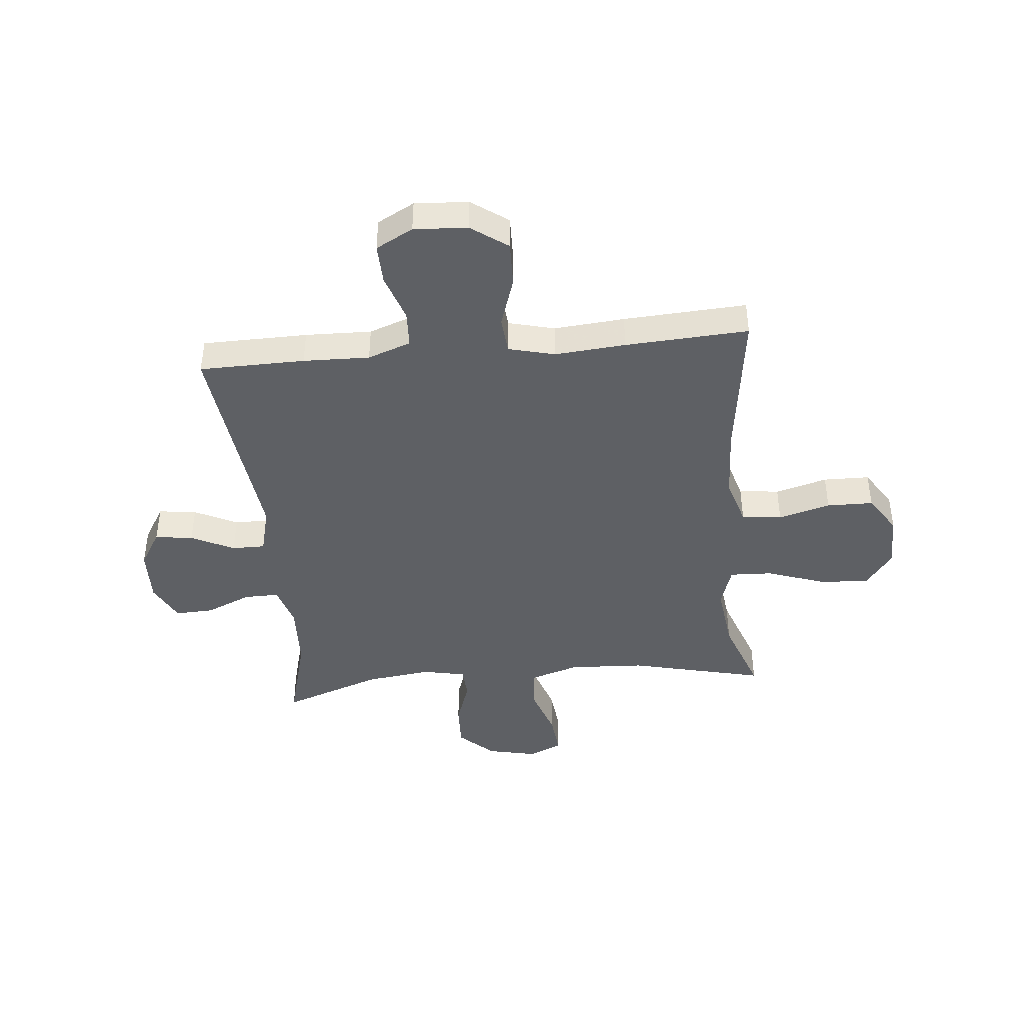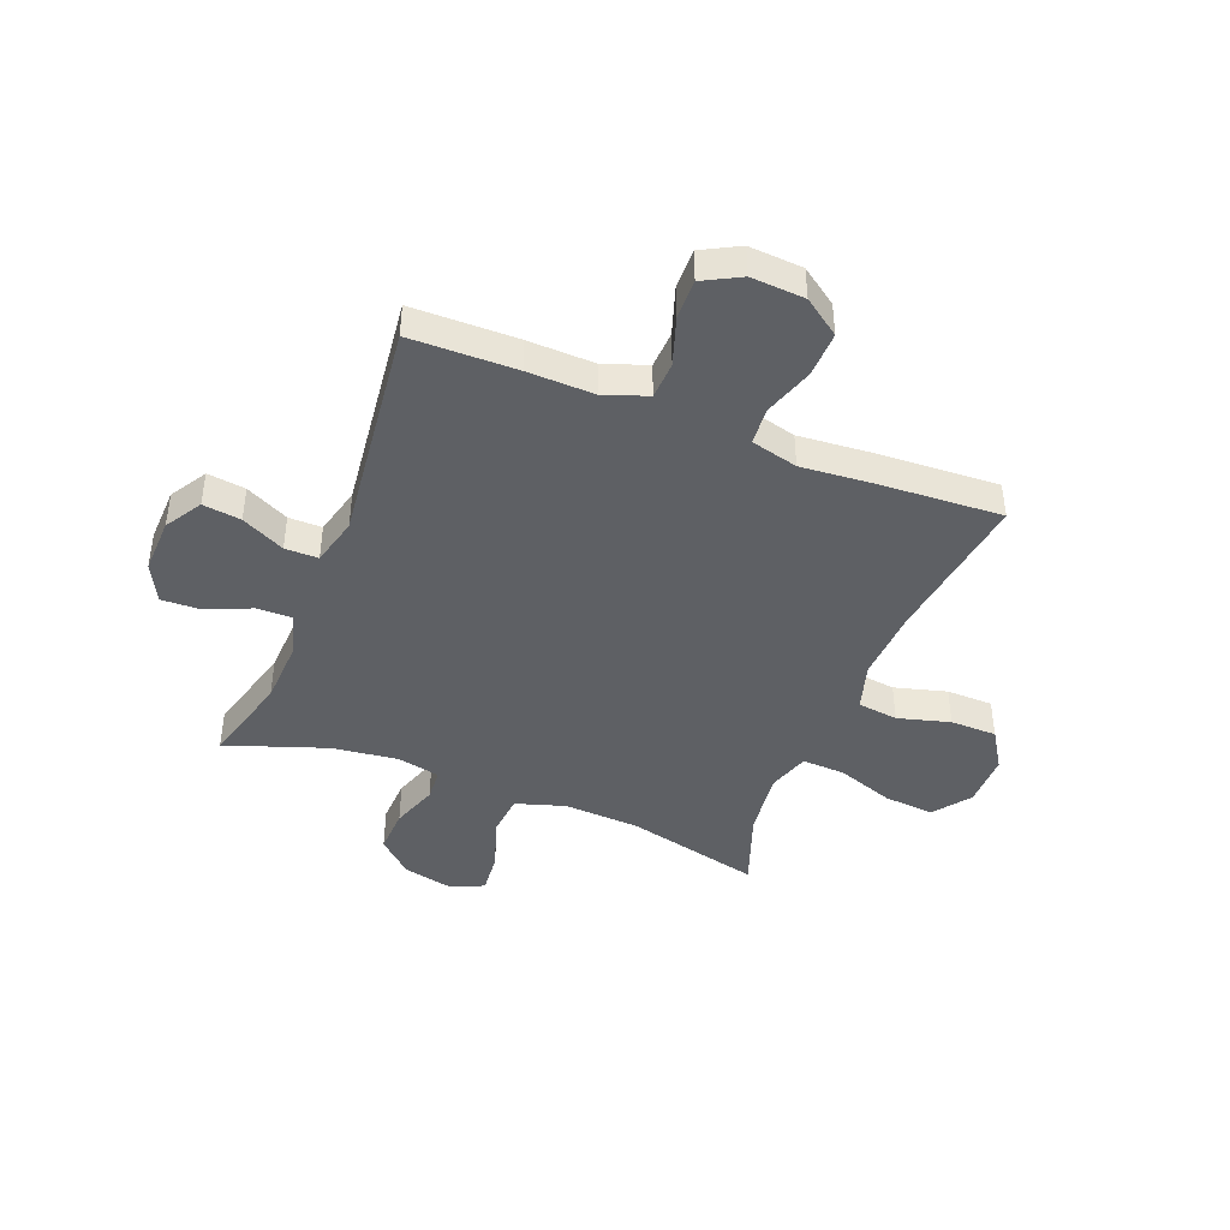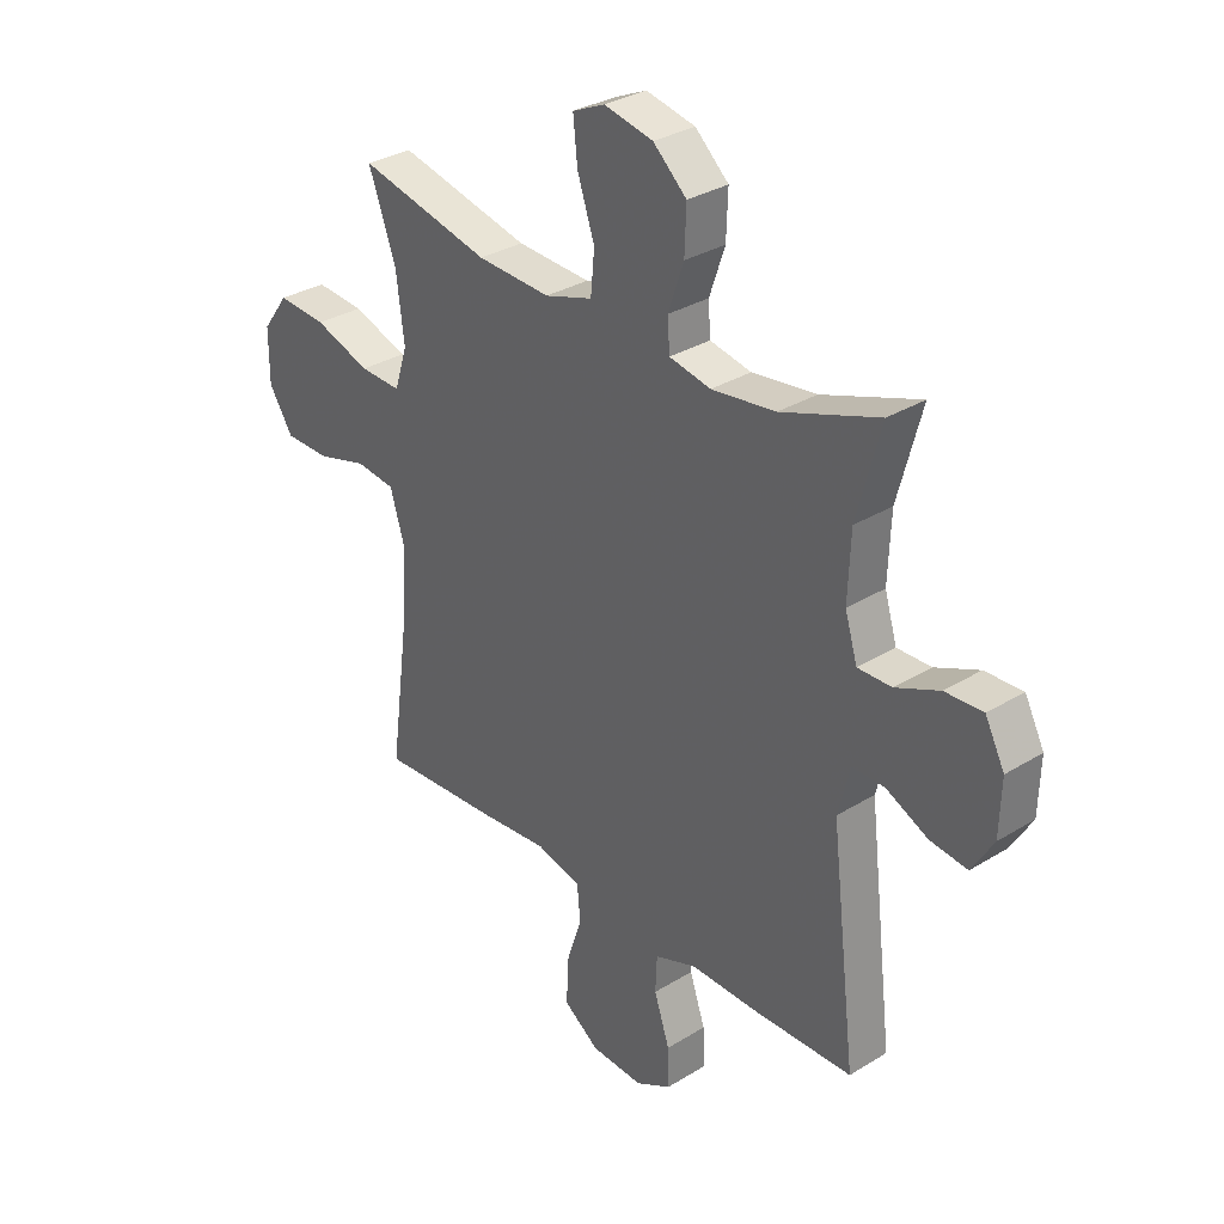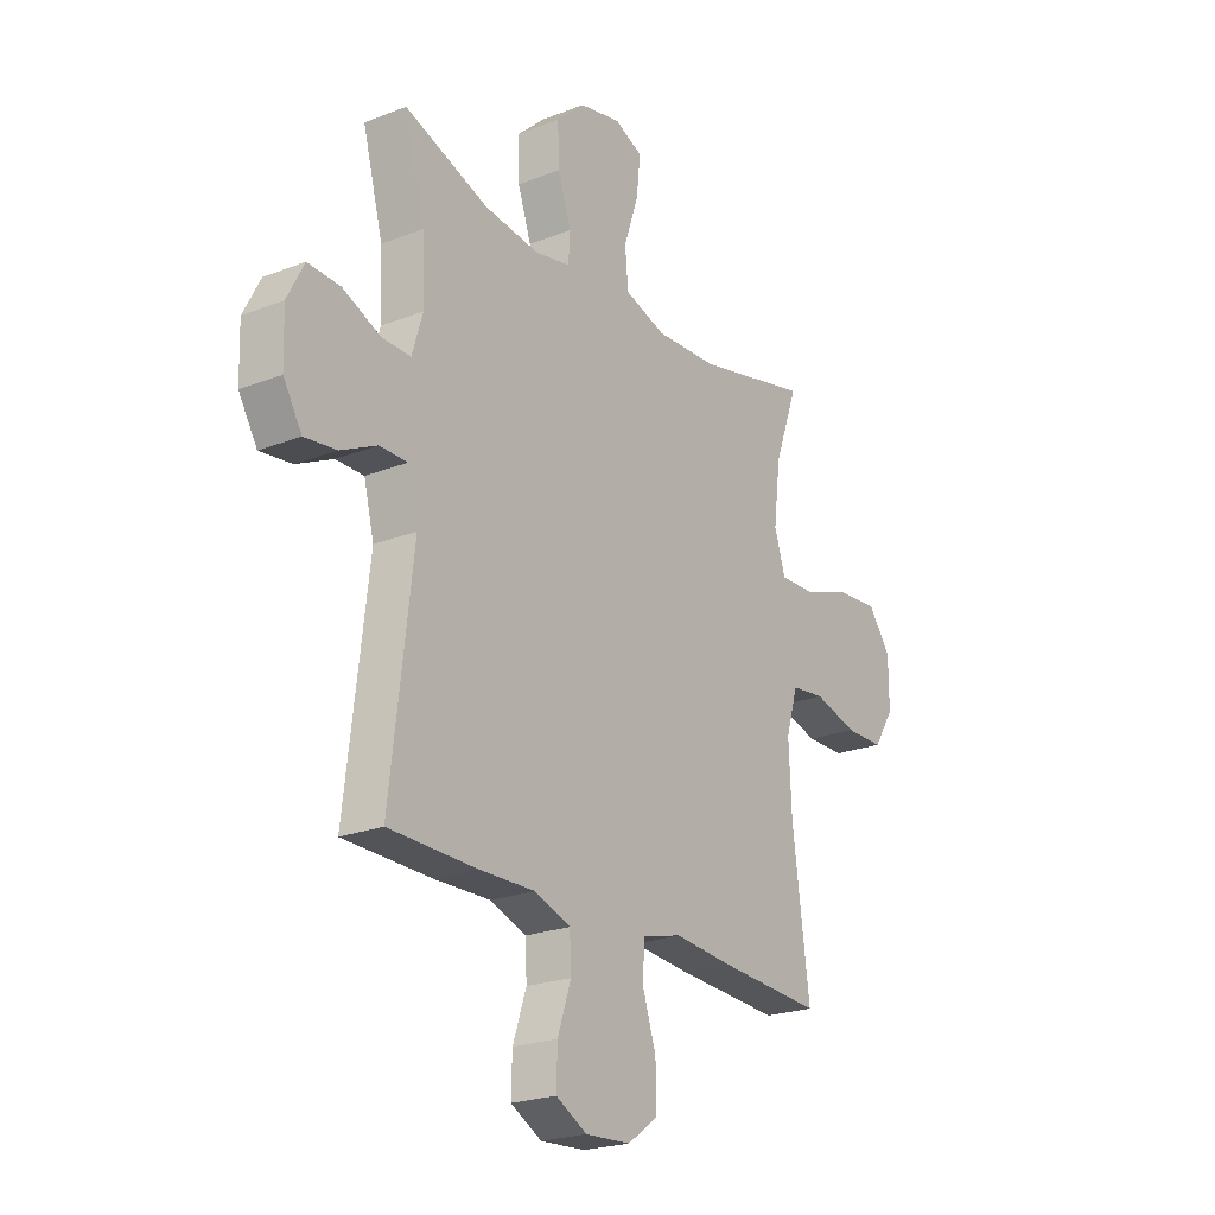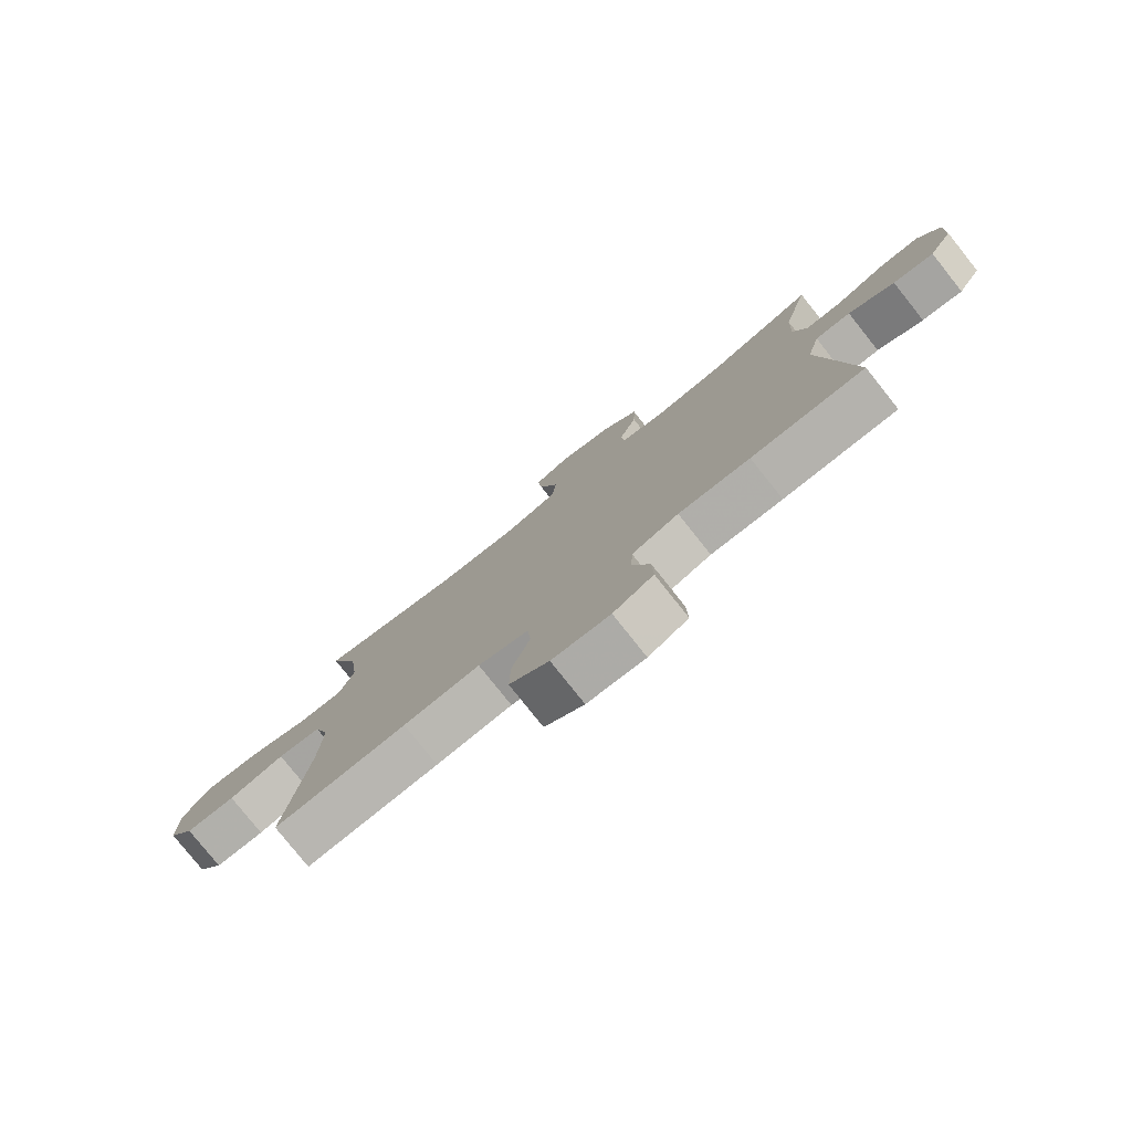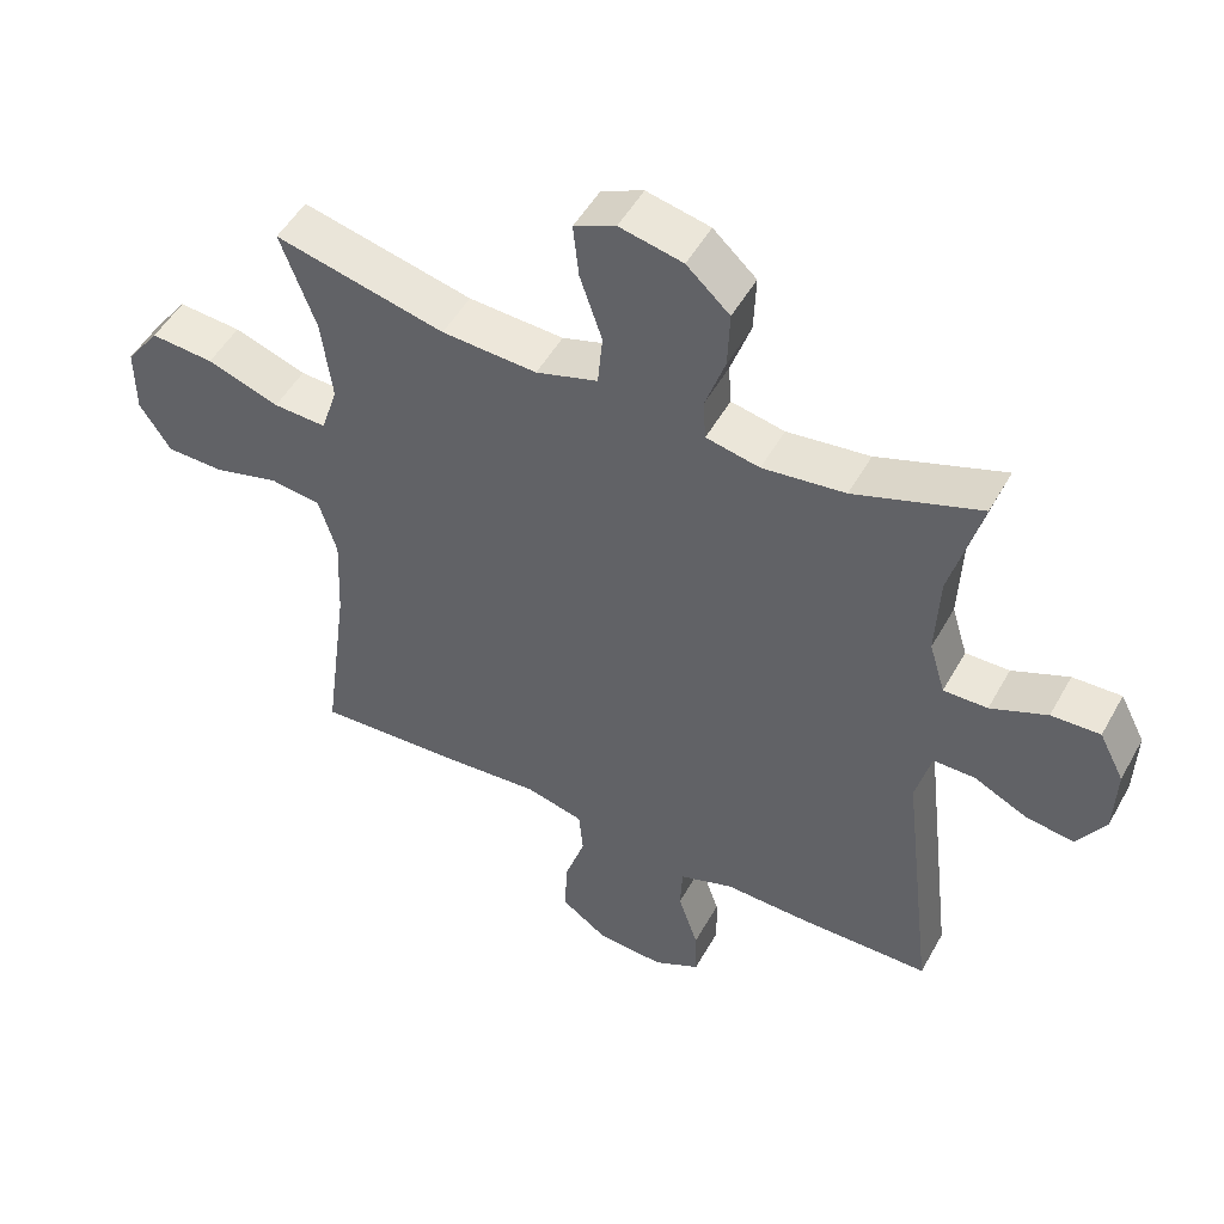
<metadata>
{"format":"obj","ext":"obj","renderer":"f3d","projection":"perspective","resolution":1024,"background":"white","views":[{"elev":-42.8,"azim":-174.6,"up":"+Y"},{"elev":-43.0,"azim":158.3,"up":"+Y"},{"elev":31.6,"azim":48.9,"up":"+Z"},{"elev":-22.7,"azim":124.0,"up":"+Z"},{"elev":-79.0,"azim":38.5,"up":"+Z"},{"elev":50.3,"azim":28.3,"up":"+Z"}]}
</metadata>
<code>
v -0.5 0.07 0.5
v -0.255 0.07 0.442
v -0.118 0.07 0.435
v -0.029 0.07 0.463
v -0.022 0.07 0.539
v -0.054 0.07 0.634
v -0.062 0.07 0.711
v -0.002 0.07 0.738
v 0.089 0.07 0.718
v 0.151 0.07 0.661
v 0.148 0.07 0.579
v 0.119 0.07 0.495
v 0.123 0.07 0.437
v 0.2 0.07 0.421
v 0.319 0.07 0.436
v 0.5 0.07 0.5
v 0.456 0.07 0.336
v 0.451 0.07 0.216
v 0.474 0.07 0.14
v 0.537 0.07 0.141
v 0.618 0.07 0.176
v 0.688 0.07 0.179
v 0.724 0.07 0.109
v 0.721 0.07 0.009
v 0.681 0.07 -0.057
v 0.612 0.07 -0.048
v 0.534 0.07 -0.01
v 0.474 0.07 -0.01
v 0.452 0.07 -0.097
v 0.5 0.07 -0.5
v 0.309 0.07 -0.503
v 0.189 0.07 -0.5
v 0.111 0.07 -0.528
v 0.108 0.07 -0.595
v 0.137 0.07 -0.681
v 0.139 0.07 -0.754
v 0.072 0.07 -0.79
v -0.025 0.07 -0.784
v -0.091 0.07 -0.737
v -0.089 0.07 -0.655
v -0.059 0.07 -0.564
v -0.065 0.07 -0.497
v -0.149 0.07 -0.476
v -0.277 0.07 -0.487
v -0.5 0.07 -0.5
v -0.463 0.07 -0.223
v -0.457 0.07 -0.093
v -0.483 0.07 -0.007
v -0.556 0.07 0.002
v -0.65 0.07 -0.024
v -0.734 0.07 -0.023
v -0.779 0.07 0.047
v -0.779 0.07 0.145
v -0.73 0.07 0.211
v -0.639 0.07 0.204
v -0.535 0.07 0.168
v -0.458 0.07 0.165
v -0.434 0.07 0.24
v -0.449 0.07 0.36
v -0.5 0 0.5
v -0.255 0 0.442
v -0.118 0 0.435
v -0.029 0 0.463
v -0.022 0 0.539
v -0.054 0 0.634
v -0.062 0 0.711
v -0.002 0 0.738
v 0.089 0 0.718
v 0.151 0 0.661
v 0.148 0 0.579
v 0.119 0 0.495
v 0.123 0 0.437
v 0.2 0 0.421
v 0.319 0 0.436
v 0.5 0 0.5
v 0.456 0 0.336
v 0.451 0 0.216
v 0.474 0 0.14
v 0.537 0 0.141
v 0.618 0 0.176
v 0.688 0 0.179
v 0.724 0 0.109
v 0.721 0 0.009
v 0.681 0 -0.057
v 0.612 0 -0.048
v 0.534 0 -0.01
v 0.474 0 -0.01
v 0.452 0 -0.097
v 0.5 0 -0.5
v 0.309 0 -0.503
v 0.189 0 -0.5
v 0.111 0 -0.528
v 0.108 0 -0.595
v 0.137 0 -0.681
v 0.139 0 -0.754
v 0.072 0 -0.79
v -0.025 0 -0.784
v -0.091 0 -0.737
v -0.089 0 -0.655
v -0.059 0 -0.564
v -0.065 0 -0.497
v -0.149 0 -0.476
v -0.277 0 -0.487
v -0.5 0 -0.5
v -0.463 0 -0.223
v -0.457 0 -0.093
v -0.483 0 -0.007
v -0.556 0 0.002
v -0.65 0 -0.024
v -0.734 0 -0.023
v -0.779 0 0.047
v -0.779 0 0.145
v -0.73 0 0.211
v -0.639 0 0.204
v -0.535 0 0.168
v -0.458 0 0.165
v -0.434 0 0.24
v -0.449 0 0.36
f 54 55 56
f 53 54 56
f 52 53 56
f 51 52 56
f 50 51 56
f 49 50 56
f 48 49 56 57
f 47 48 57 58
f 43 44 45 46
f 46 47 58
f 43 46 58
f 42 43 58
f 39 40 41
f 38 39 41
f 37 38 41
f 36 37 41
f 35 36 41
f 34 35 41
f 33 34 41 42
f 42 58 59
f 33 42 59
f 32 33 59
f 59 1 2
f 32 59 2
f 31 32 2
f 30 31 2
f 29 30 2
f 25 26 27
f 24 25 27
f 23 24 27
f 22 23 27
f 21 22 27
f 20 21 27
f 19 20 27 28
f 15 16 17
f 14 15 17 18
f 19 28 29
f 18 19 29
f 14 18 29
f 13 14 29
f 10 11 12
f 9 10 12
f 8 9 12
f 7 8 12
f 6 7 12
f 5 6 12
f 29 2 3
f 13 29 3 4
f 4 5 12 13
f 115 114 113
f 115 113 112
f 115 112 111
f 115 111 110
f 115 110 109
f 115 109 108
f 116 115 108 107
f 117 116 107 106
f 105 104 103 102
f 117 106 105
f 117 105 102
f 117 102 101
f 100 99 98
f 100 98 97
f 100 97 96
f 100 96 95
f 100 95 94
f 100 94 93
f 101 100 93 92
f 118 117 101
f 118 101 92
f 118 92 91
f 61 60 118
f 61 118 91
f 61 91 90
f 61 90 89
f 61 89 88
f 86 85 84
f 86 84 83
f 86 83 82
f 86 82 81
f 86 81 80
f 86 80 79
f 87 86 79 78
f 76 75 74
f 77 76 74 73
f 88 87 78
f 88 78 77
f 88 77 73
f 88 73 72
f 71 70 69
f 71 69 68
f 71 68 67
f 71 67 66
f 71 66 65
f 71 65 64
f 62 61 88
f 63 62 88 72
f 72 71 64 63
f 1 60 61 2
f 2 61 62 3
f 3 62 63 4
f 4 63 64 5
f 5 64 65 6
f 6 65 66 7
f 7 66 67 8
f 8 67 68 9
f 9 68 69 10
f 10 69 70 11
f 11 70 71 12
f 12 71 72 13
f 13 72 73 14
f 14 73 74 15
f 15 74 75 16
f 16 75 76 17
f 17 76 77 18
f 18 77 78 19
f 19 78 79 20
f 20 79 80 21
f 21 80 81 22
f 22 81 82 23
f 23 82 83 24
f 24 83 84 25
f 25 84 85 26
f 26 85 86 27
f 27 86 87 28
f 28 87 88 29
f 29 88 89 30
f 30 89 90 31
f 31 90 91 32
f 32 91 92 33
f 33 92 93 34
f 34 93 94 35
f 35 94 95 36
f 36 95 96 37
f 37 96 97 38
f 38 97 98 39
f 39 98 99 40
f 40 99 100 41
f 41 100 101 42
f 42 101 102 43
f 43 102 103 44
f 44 103 104 45
f 45 104 105 46
f 46 105 106 47
f 47 106 107 48
f 48 107 108 49
f 49 108 109 50
f 50 109 110 51
f 51 110 111 52
f 52 111 112 53
f 53 112 113 54
f 54 113 114 55
f 55 114 115 56
f 56 115 116 57
f 57 116 117 58
f 58 117 118 59
f 59 118 60 1

</code>
